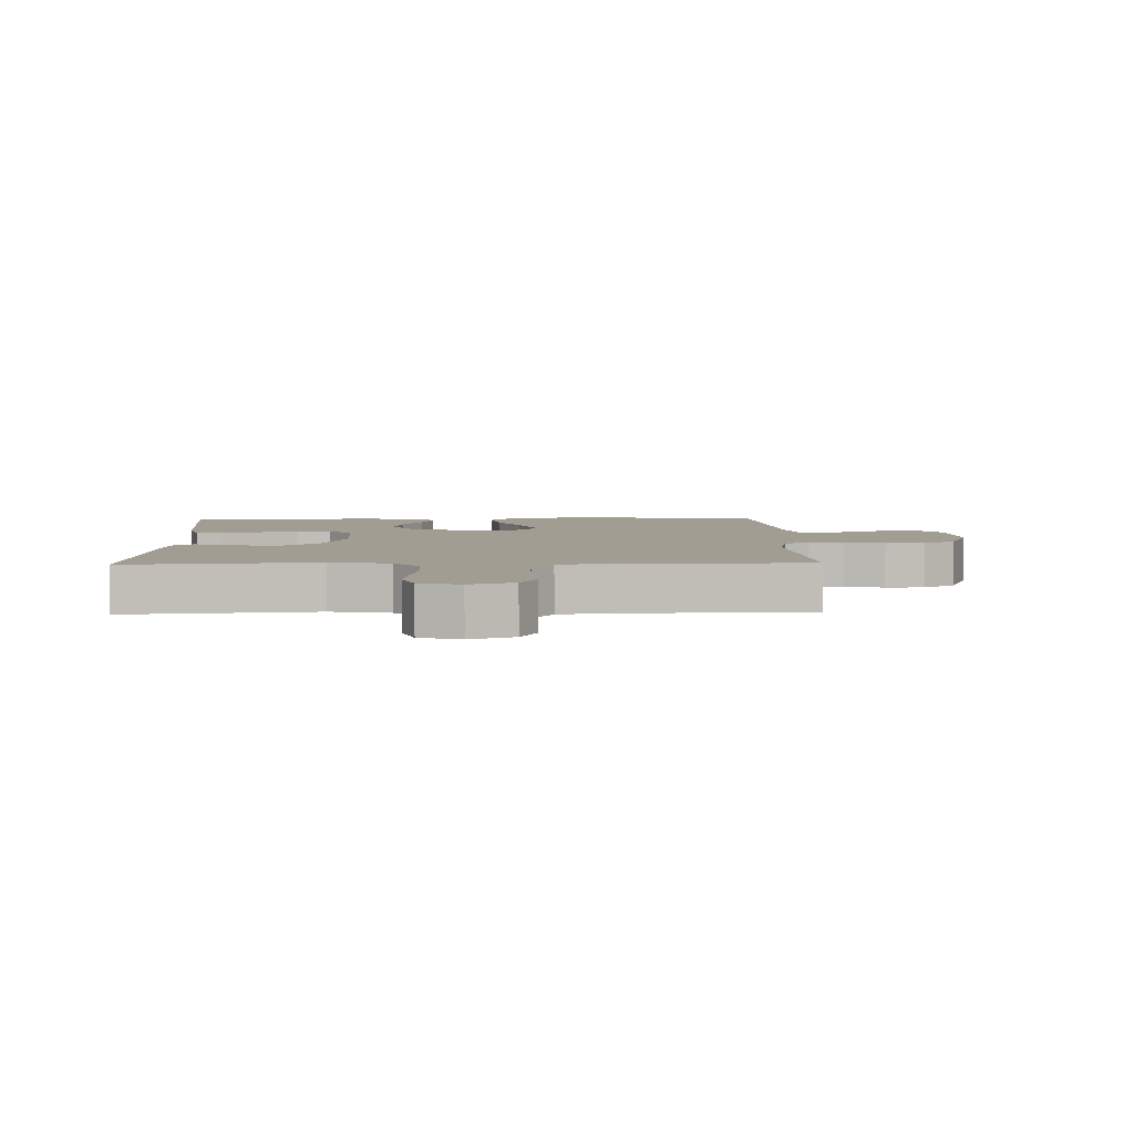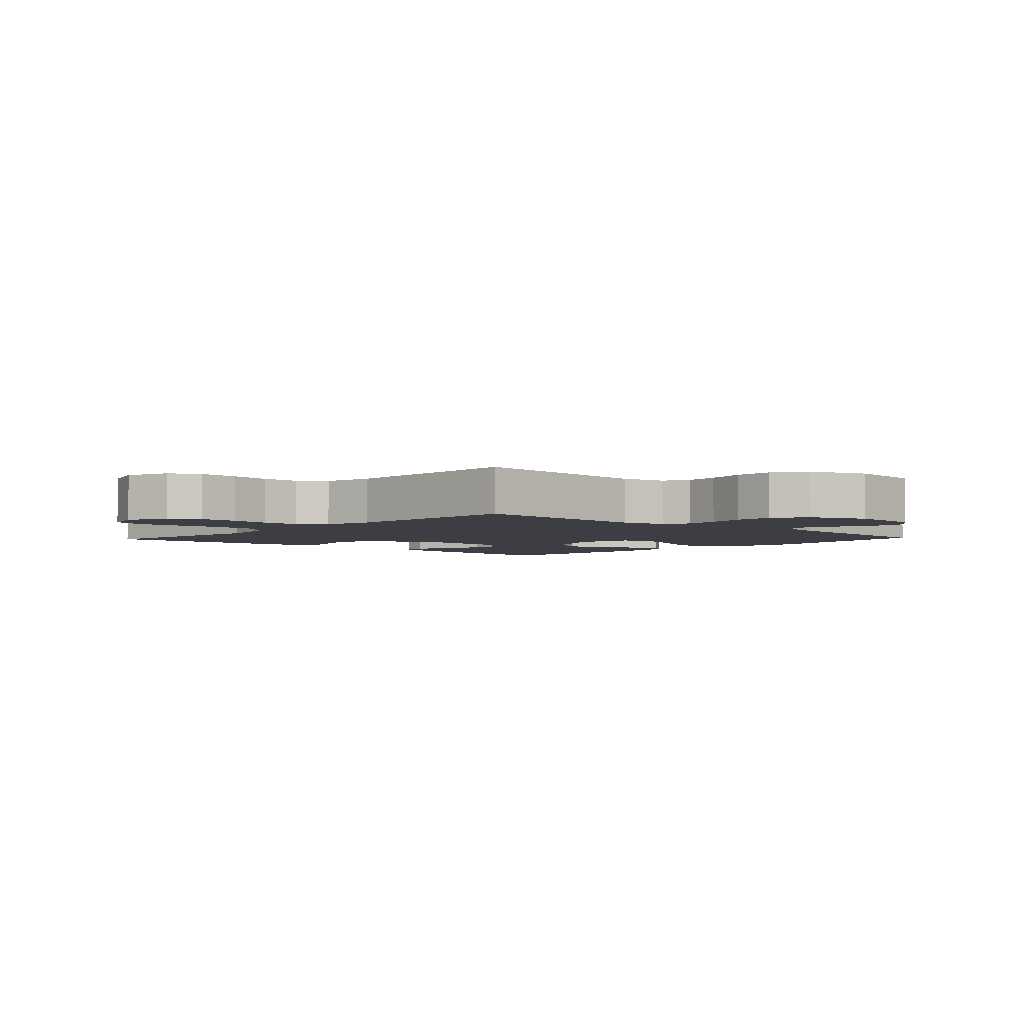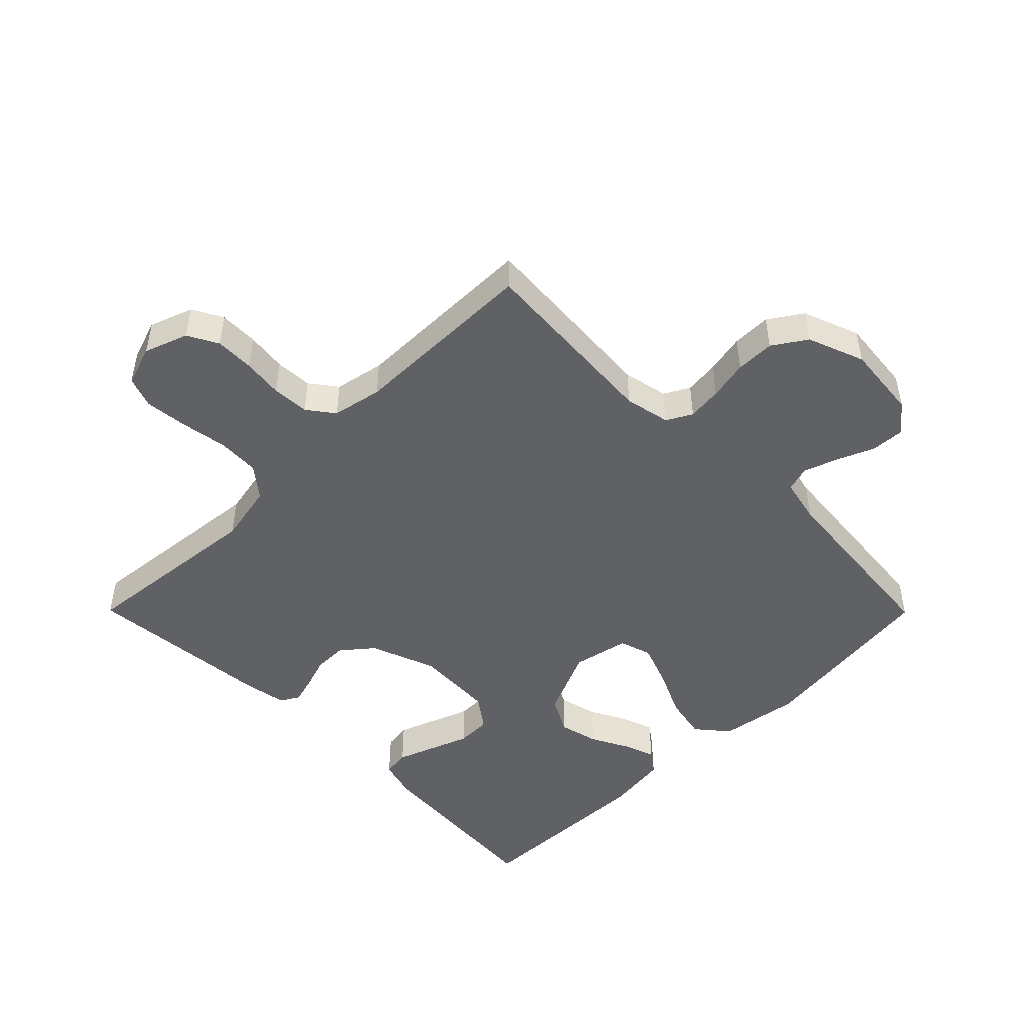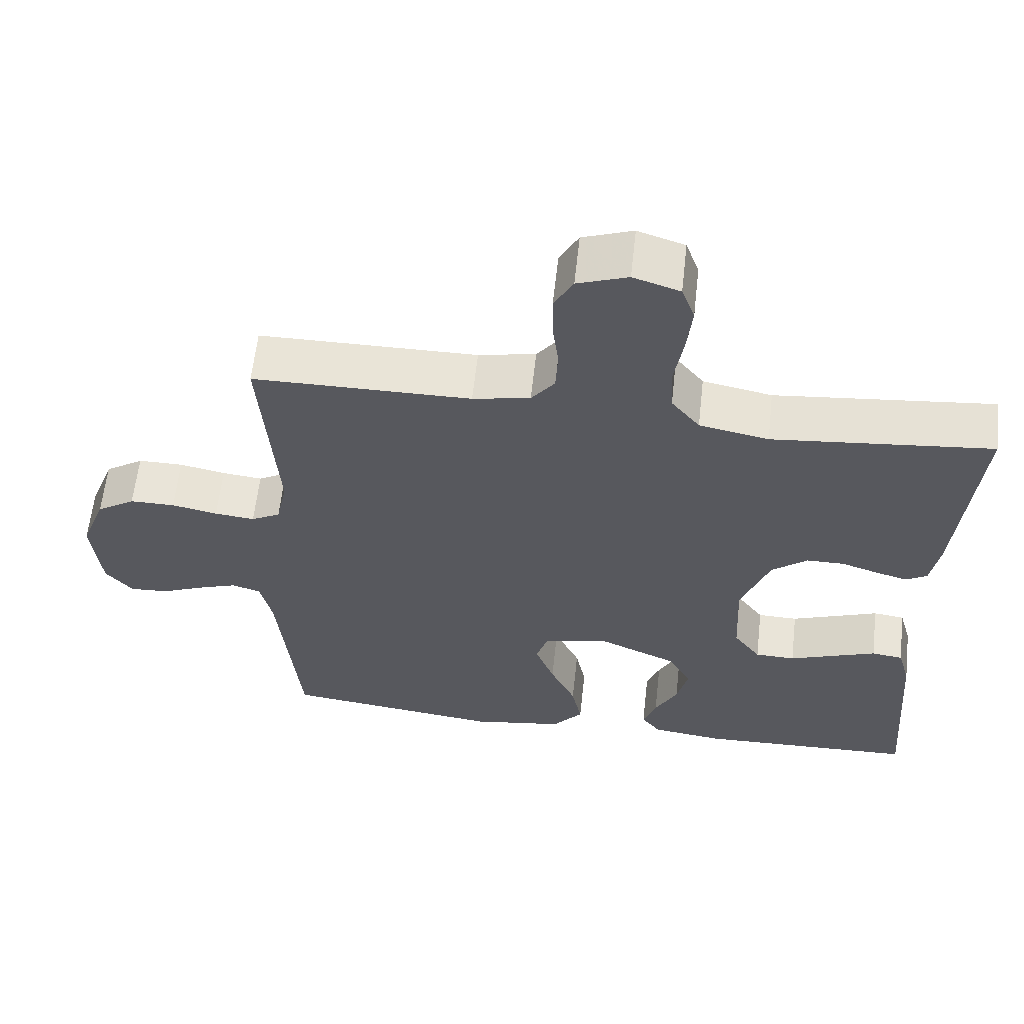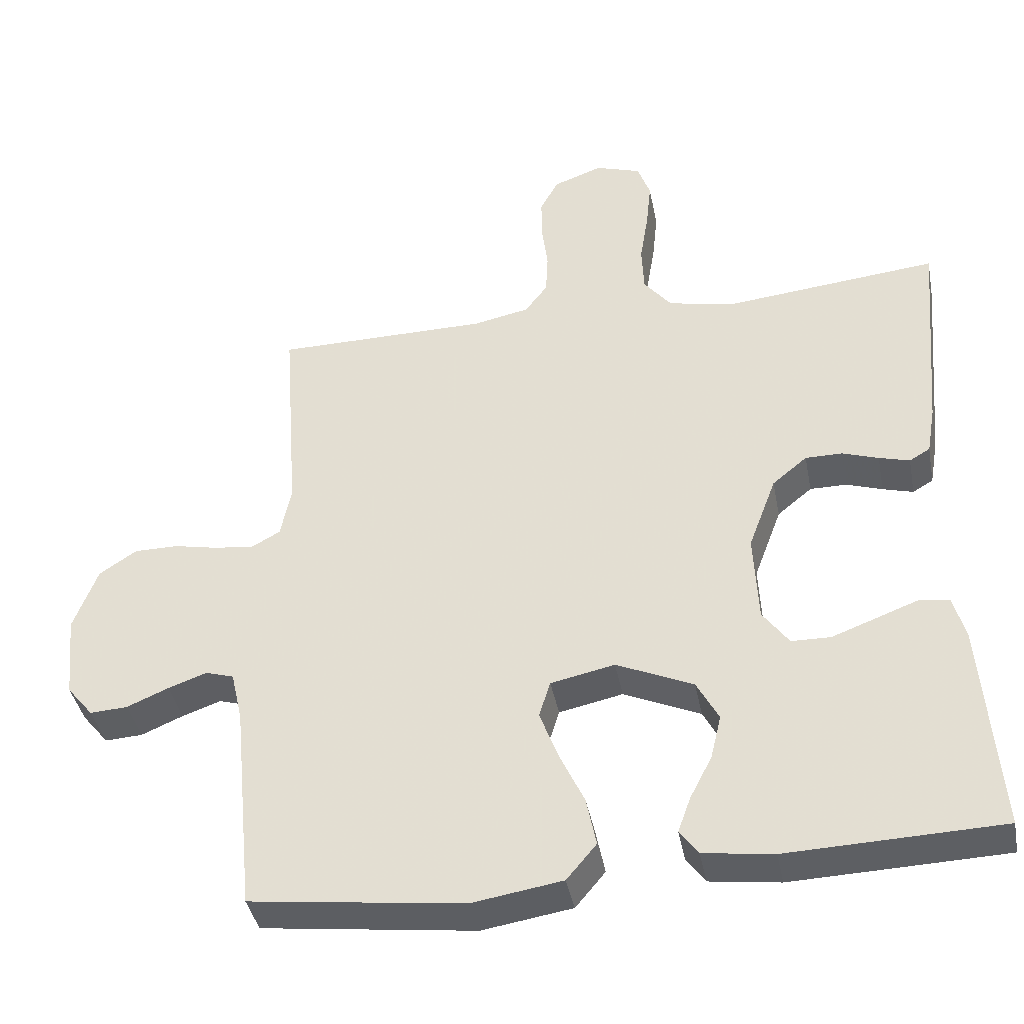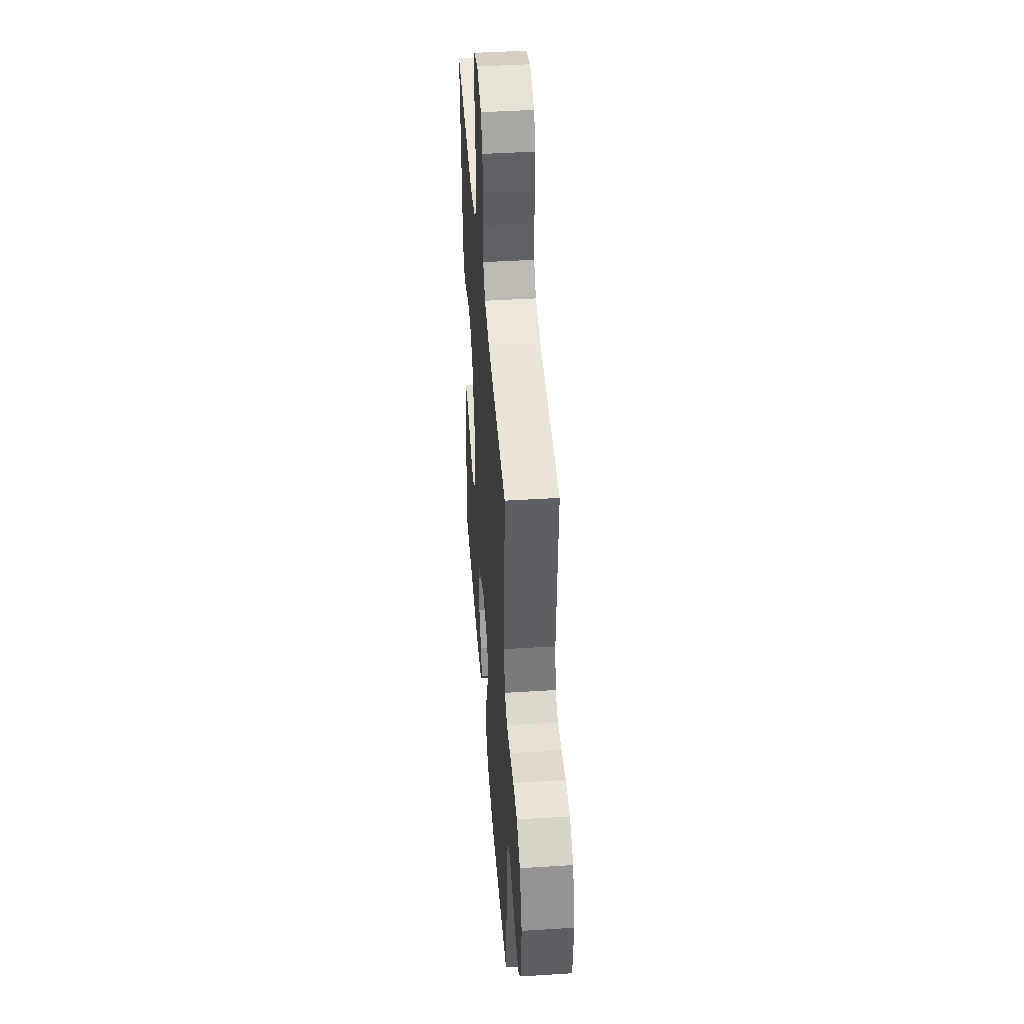
<metadata>
{"format":"obj","ext":"obj","renderer":"f3d","projection":"perspective","resolution":1024,"background":"white","views":[{"elev":4.8,"azim":-1.7,"up":"+Y"},{"elev":-3.7,"azim":47.1,"up":"+Y"},{"elev":-48.3,"azim":44.8,"up":"+Y"},{"elev":60.7,"azim":-173.7,"up":"+Z"},{"elev":-39.9,"azim":-169.1,"up":"+Z"},{"elev":44.0,"azim":85.8,"up":"+Z"}]}
</metadata>
<code>
v 0.5 0.07 -0.5
v 0.2 0.07 -0.537
v 0.073 0.07 -0.517
v 0.031 0.07 -0.467
v 0.045 0.07 -0.398
v 0.08 0.07 -0.323
v 0.106 0.07 -0.254
v 0.09 0.07 -0.203
v 0 0.07 -0.184
v -0.108 0.07 -0.232
v -0.139 0.07 -0.29
v -0.124 0.07 -0.352
v -0.093 0.07 -0.412
v -0.075 0.07 -0.462
v -0.101 0.07 -0.497
v -0.2 0.07 -0.51
v -0.5 0.07 -0.5
v -0.477 0.07 -0.2
v -0.46 0.07 -0.14
v -0.417 0.07 -0.134
v -0.358 0.07 -0.156
v -0.296 0.07 -0.179
v -0.241 0.07 -0.178
v -0.204 0.07 -0.127
v -0.198 0.07 0
v -0.237 0.07 0.104
v -0.286 0.07 0.144
v -0.338 0.07 0.144
v -0.389 0.07 0.127
v -0.432 0.07 0.115
v -0.461 0.07 0.132
v -0.473 0.07 0.2
v -0.5 0.07 0.5
v -0.2 0.07 0.47
v -0.105 0.07 0.489
v -0.066 0.07 0.538
v -0.063 0.07 0.605
v -0.075 0.07 0.679
v -0.082 0.07 0.747
v -0.064 0.07 0.797
v 0 0.07 0.818
v 0.069 0.07 0.793
v 0.095 0.07 0.745
v 0.094 0.07 0.683
v 0.086 0.07 0.619
v 0.089 0.07 0.56
v 0.121 0.07 0.518
v 0.2 0.07 0.502
v 0.5 0.07 0.5
v 0.478 0.07 0.2
v 0.493 0.07 0.128
v 0.533 0.07 0.106
v 0.588 0.07 0.112
v 0.651 0.07 0.125
v 0.713 0.07 0.125
v 0.766 0.07 0.09
v 0.8 0.07 0
v 0.788 0.07 -0.119
v 0.751 0.07 -0.164
v 0.698 0.07 -0.161
v 0.639 0.07 -0.136
v 0.585 0.07 -0.117
v 0.545 0.07 -0.129
v 0.529 0.07 -0.2
v 0.5 0 -0.5
v 0.2 0 -0.537
v 0.073 0 -0.517
v 0.031 0 -0.467
v 0.045 0 -0.398
v 0.08 0 -0.323
v 0.106 0 -0.254
v 0.09 0 -0.203
v 0 0 -0.184
v -0.108 0 -0.232
v -0.139 0 -0.29
v -0.124 0 -0.352
v -0.093 0 -0.412
v -0.075 0 -0.462
v -0.101 0 -0.497
v -0.2 0 -0.51
v -0.5 0 -0.5
v -0.477 0 -0.2
v -0.46 0 -0.14
v -0.417 0 -0.134
v -0.358 0 -0.156
v -0.296 0 -0.179
v -0.241 0 -0.178
v -0.204 0 -0.127
v -0.198 0 0
v -0.237 0 0.104
v -0.286 0 0.144
v -0.338 0 0.144
v -0.389 0 0.127
v -0.432 0 0.115
v -0.461 0 0.132
v -0.473 0 0.2
v -0.5 0 0.5
v -0.2 0 0.47
v -0.105 0 0.489
v -0.066 0 0.538
v -0.063 0 0.605
v -0.075 0 0.679
v -0.082 0 0.747
v -0.064 0 0.797
v 0 0 0.818
v 0.069 0 0.793
v 0.095 0 0.745
v 0.094 0 0.683
v 0.086 0 0.619
v 0.089 0 0.56
v 0.121 0 0.518
v 0.2 0 0.502
v 0.5 0 0.5
v 0.478 0 0.2
v 0.493 0 0.128
v 0.533 0 0.106
v 0.588 0 0.112
v 0.651 0 0.125
v 0.713 0 0.125
v 0.766 0 0.09
v 0.8 0 0
v 0.788 0 -0.119
v 0.751 0 -0.164
v 0.698 0 -0.161
v 0.639 0 -0.136
v 0.585 0 -0.117
v 0.545 0 -0.129
v 0.529 0 -0.2
f 59 60 61
f 58 59 61
f 57 58 61
f 56 57 61
f 55 56 61
f 54 55 61
f 53 54 61
f 52 53 61 62
f 51 52 62 63
f 48 49 50
f 51 63 64
f 50 51 64
f 48 50 64
f 47 48 64
f 43 44 45
f 42 43 45
f 41 42 45
f 40 41 45
f 39 40 45
f 38 39 45
f 37 38 45
f 36 37 45 46
f 64 1 2
f 47 64 2
f 46 47 2
f 36 46 2
f 35 36 2
f 32 33 34
f 31 32 34
f 30 31 34
f 29 30 34
f 28 29 34
f 19 20 21
f 18 19 21
f 17 18 21
f 16 17 21
f 15 16 21
f 14 15 21
f 13 14 21
f 12 13 21
f 11 12 21 22
f 10 11 22 23
f 4 5 6
f 3 4 6
f 2 3 6
f 2 6 7
f 35 2 7 8
f 27 28 34 35
f 26 27 35
f 35 8 9
f 26 35 9
f 25 26 9
f 9 10 23 24
f 9 24 25
f 125 124 123
f 125 123 122
f 125 122 121
f 125 121 120
f 125 120 119
f 125 119 118
f 125 118 117
f 126 125 117 116
f 127 126 116 115
f 114 113 112
f 128 127 115
f 128 115 114
f 128 114 112
f 128 112 111
f 109 108 107
f 109 107 106
f 109 106 105
f 109 105 104
f 109 104 103
f 109 103 102
f 109 102 101
f 110 109 101 100
f 66 65 128
f 66 128 111
f 66 111 110
f 66 110 100
f 66 100 99
f 98 97 96
f 98 96 95
f 98 95 94
f 98 94 93
f 98 93 92
f 85 84 83
f 85 83 82
f 85 82 81
f 85 81 80
f 85 80 79
f 85 79 78
f 85 78 77
f 85 77 76
f 86 85 76 75
f 87 86 75 74
f 70 69 68
f 70 68 67
f 70 67 66
f 71 70 66
f 72 71 66 99
f 99 98 92 91
f 99 91 90
f 73 72 99
f 73 99 90
f 73 90 89
f 88 87 74 73
f 89 88 73
f 1 65 66 2
f 2 66 67 3
f 3 67 68 4
f 4 68 69 5
f 5 69 70 6
f 6 70 71 7
f 7 71 72 8
f 8 72 73 9
f 9 73 74 10
f 10 74 75 11
f 11 75 76 12
f 12 76 77 13
f 13 77 78 14
f 14 78 79 15
f 15 79 80 16
f 16 80 81 17
f 17 81 82 18
f 18 82 83 19
f 19 83 84 20
f 20 84 85 21
f 21 85 86 22
f 22 86 87 23
f 23 87 88 24
f 24 88 89 25
f 25 89 90 26
f 26 90 91 27
f 27 91 92 28
f 28 92 93 29
f 29 93 94 30
f 30 94 95 31
f 31 95 96 32
f 32 96 97 33
f 33 97 98 34
f 34 98 99 35
f 35 99 100 36
f 36 100 101 37
f 37 101 102 38
f 38 102 103 39
f 39 103 104 40
f 40 104 105 41
f 41 105 106 42
f 42 106 107 43
f 43 107 108 44
f 44 108 109 45
f 45 109 110 46
f 46 110 111 47
f 47 111 112 48
f 48 112 113 49
f 49 113 114 50
f 50 114 115 51
f 51 115 116 52
f 52 116 117 53
f 53 117 118 54
f 54 118 119 55
f 55 119 120 56
f 56 120 121 57
f 57 121 122 58
f 58 122 123 59
f 59 123 124 60
f 60 124 125 61
f 61 125 126 62
f 62 126 127 63
f 63 127 128 64
f 64 128 65 1

</code>
